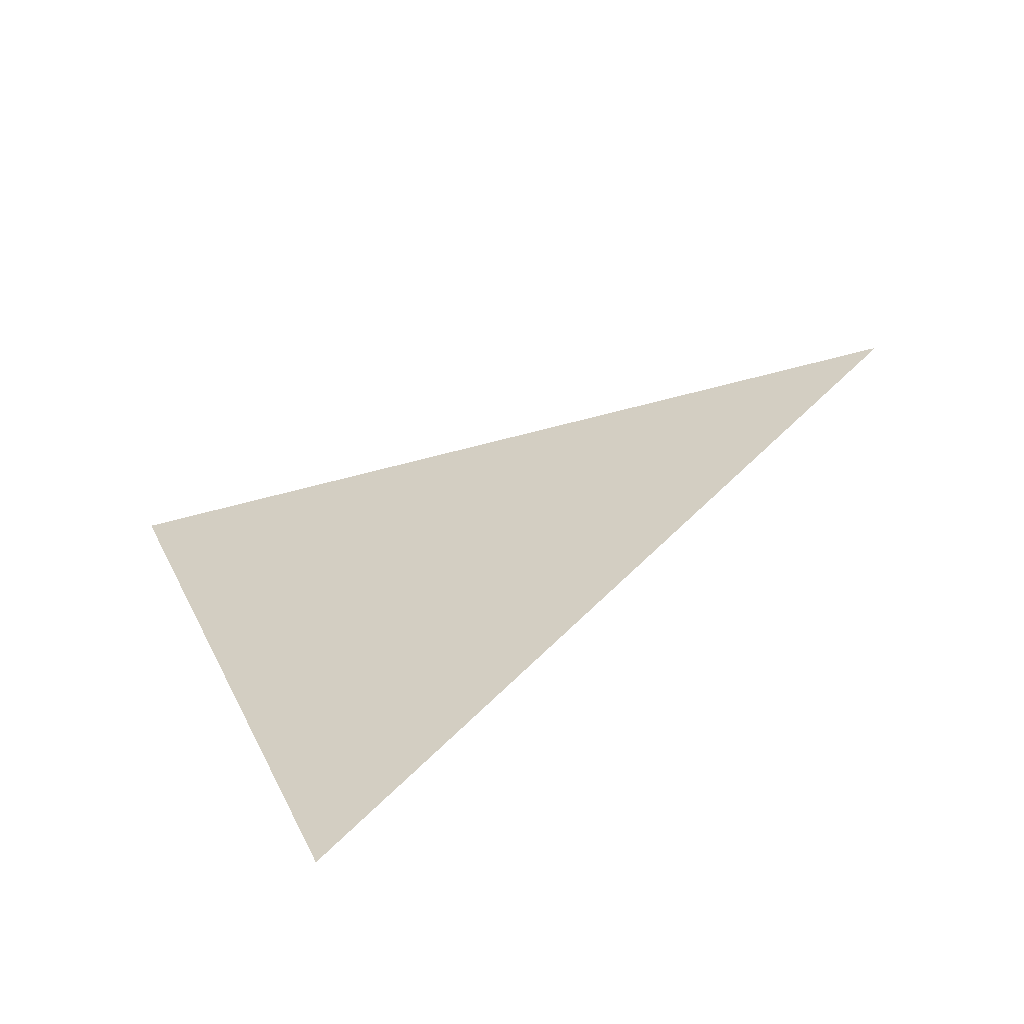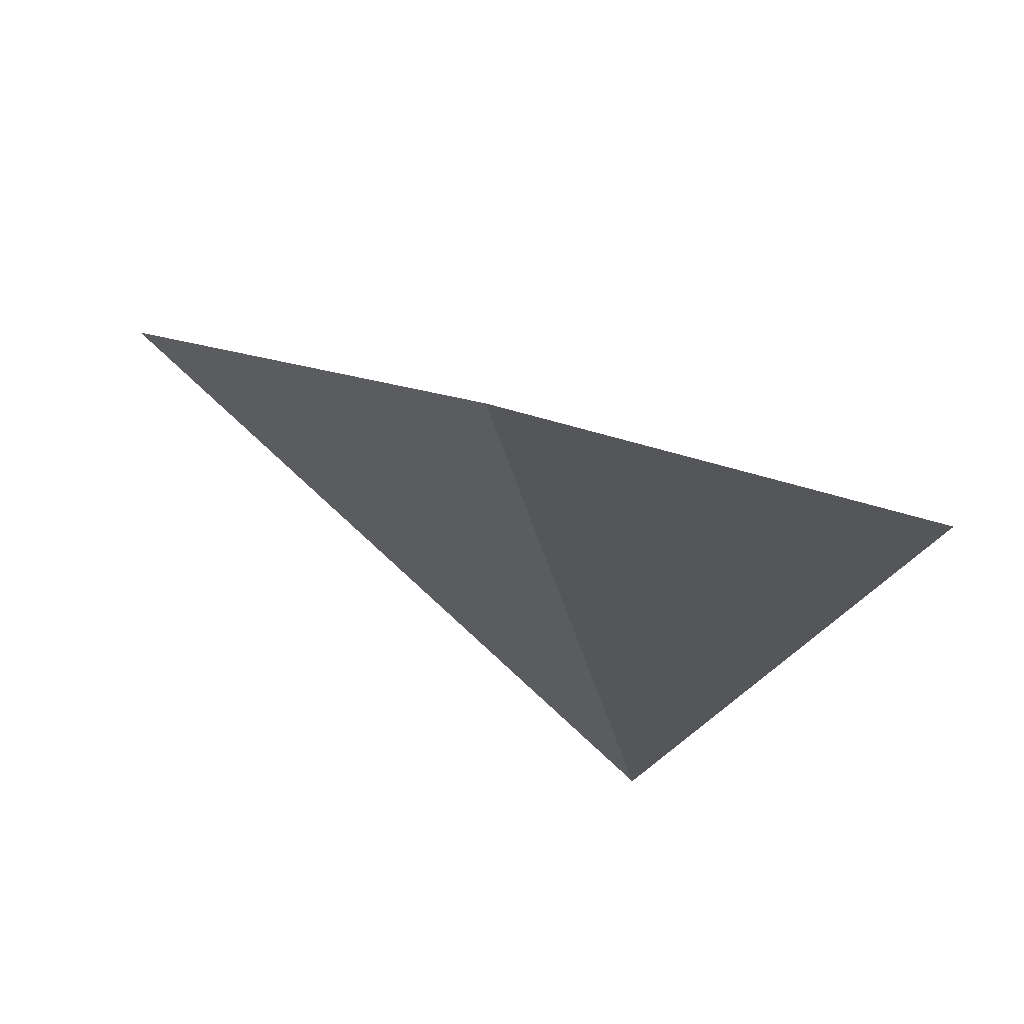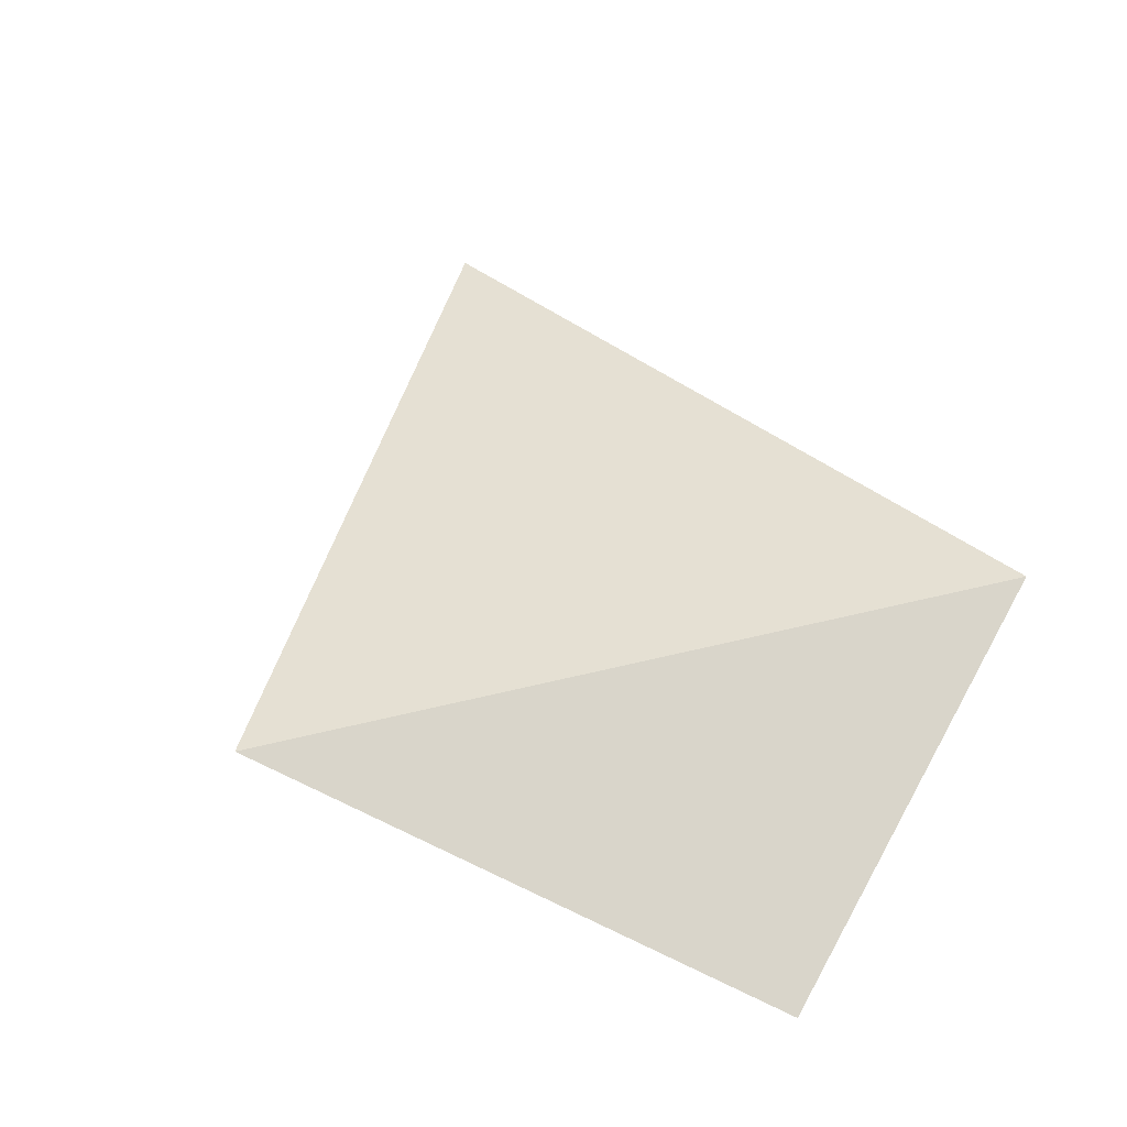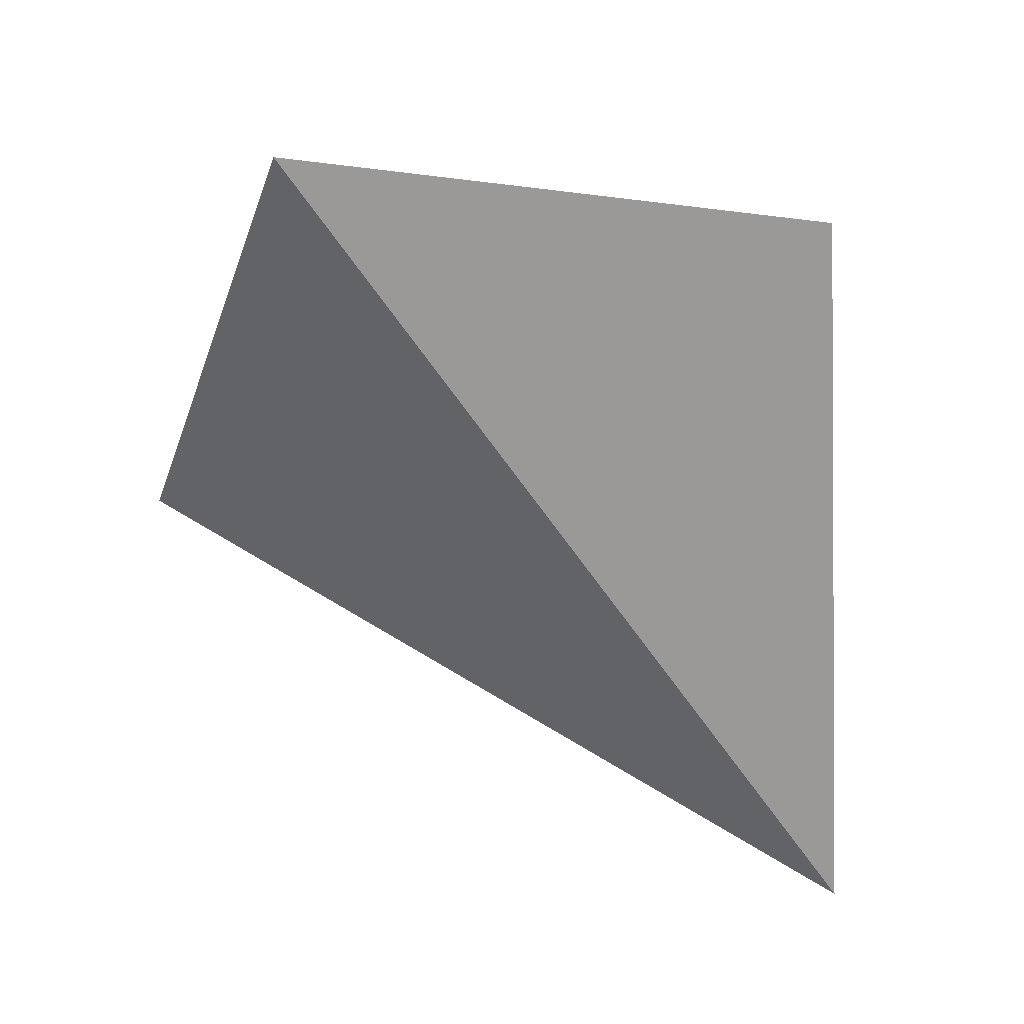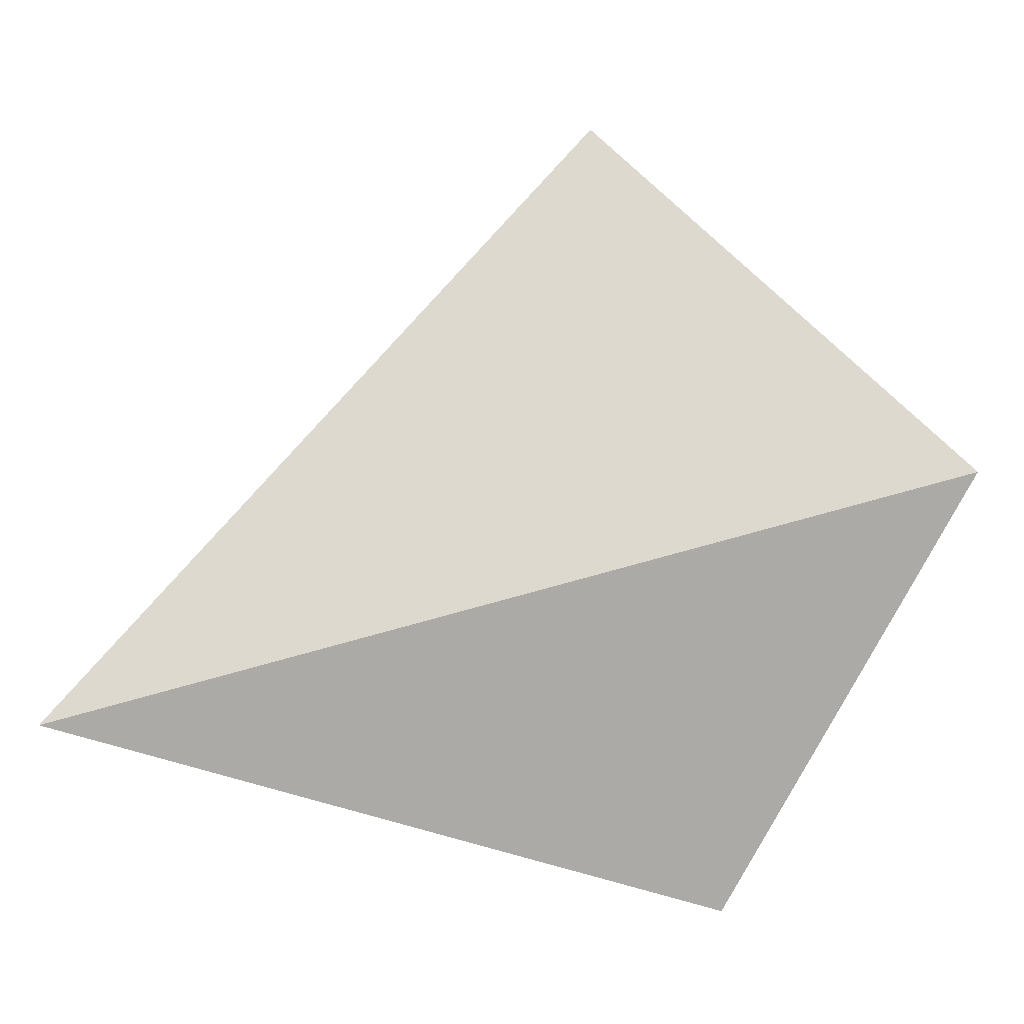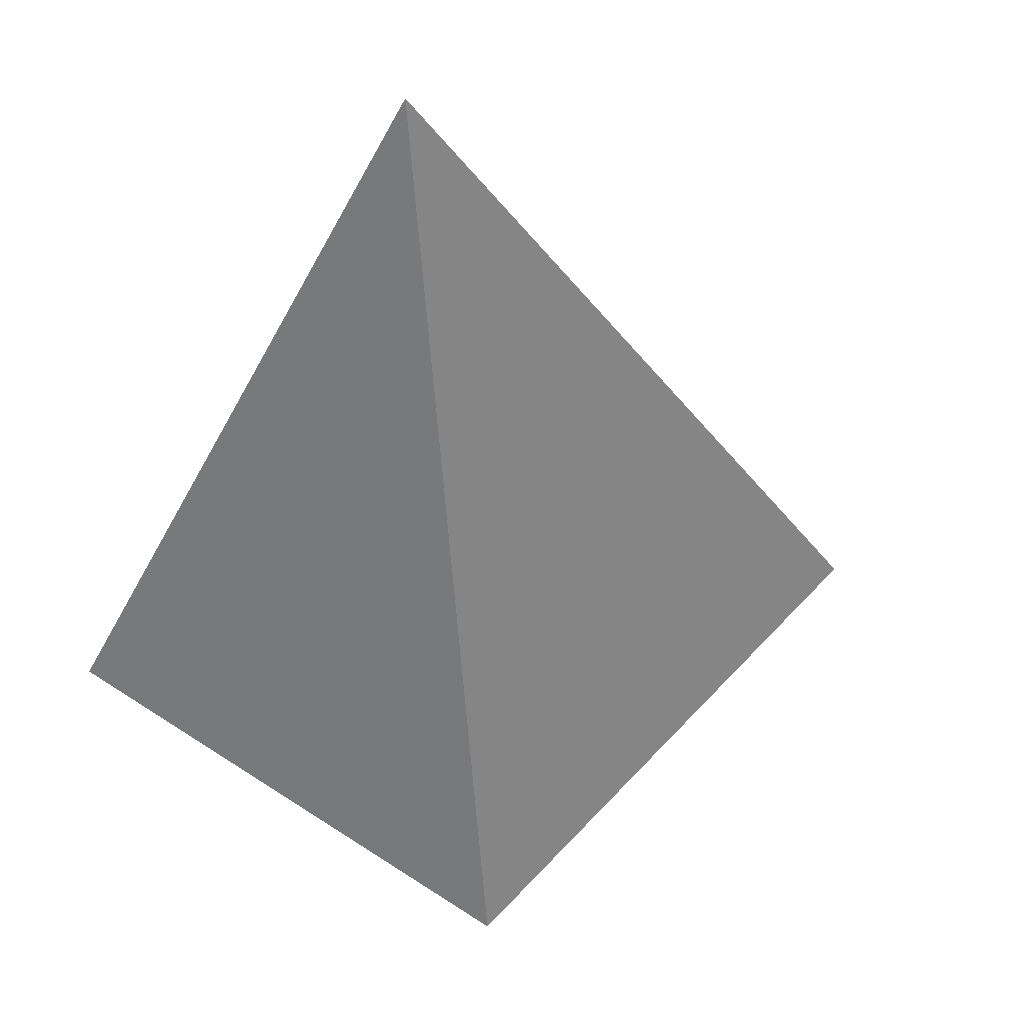
<metadata>
{"format":"obj","ext":"obj","renderer":"f3d","projection":"perspective","resolution":1024,"background":"white","views":[{"elev":20.2,"azim":-5.0,"up":"+Y"},{"elev":-22.8,"azim":172.0,"up":"+Y"},{"elev":56.8,"azim":142.9,"up":"+Y"},{"elev":-64.2,"azim":-162.5,"up":"+Y"},{"elev":-78.3,"azim":86.8,"up":"+Y"},{"elev":-61.4,"azim":-14.0,"up":"+Y"}]}
</metadata>
<code>
v -0.1789 -0.04319 -0.4392
v -0.1576 -0.05002 -0.3566
v -0.1223 -0.04385 -0.4652
v -0.08629 -0.01459 -0.4183
f 1 3 2
f 1 2 4
f 4 3 1
f 2 3 4

</code>
